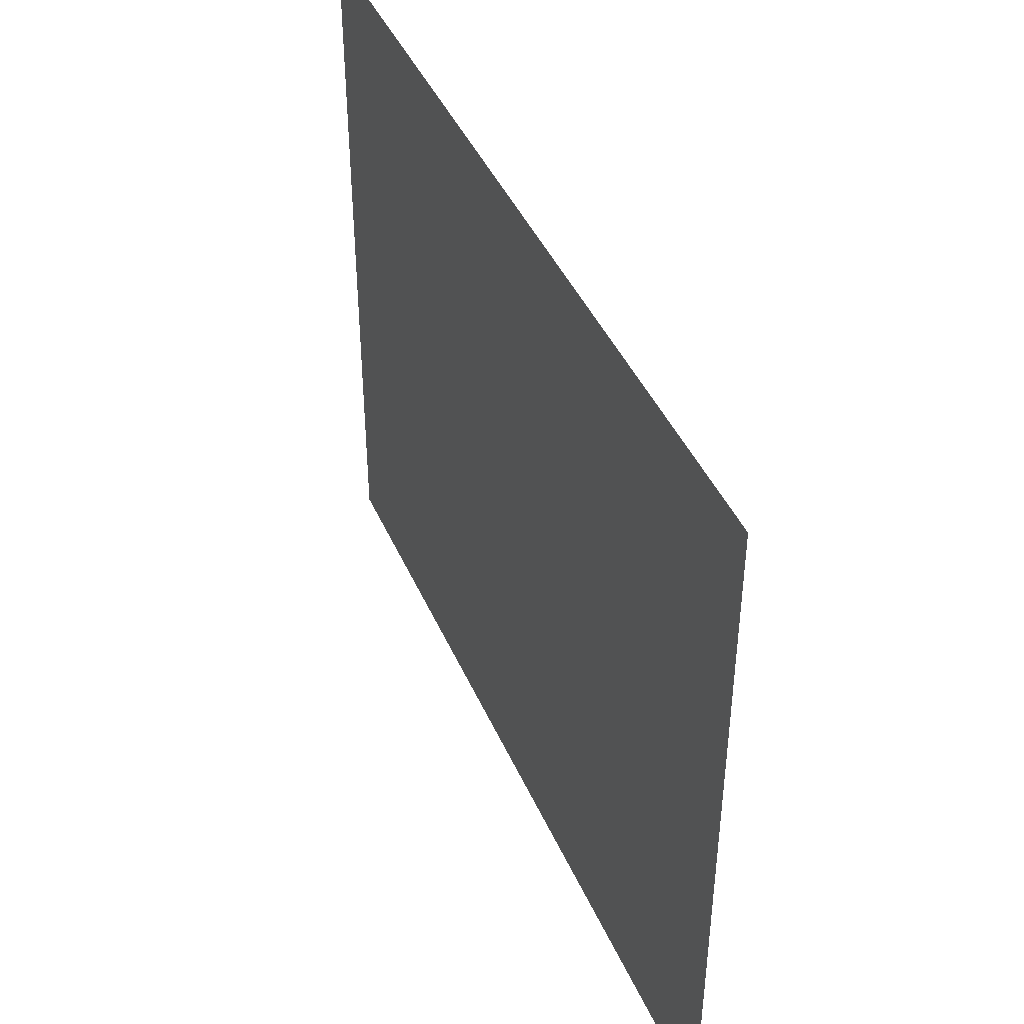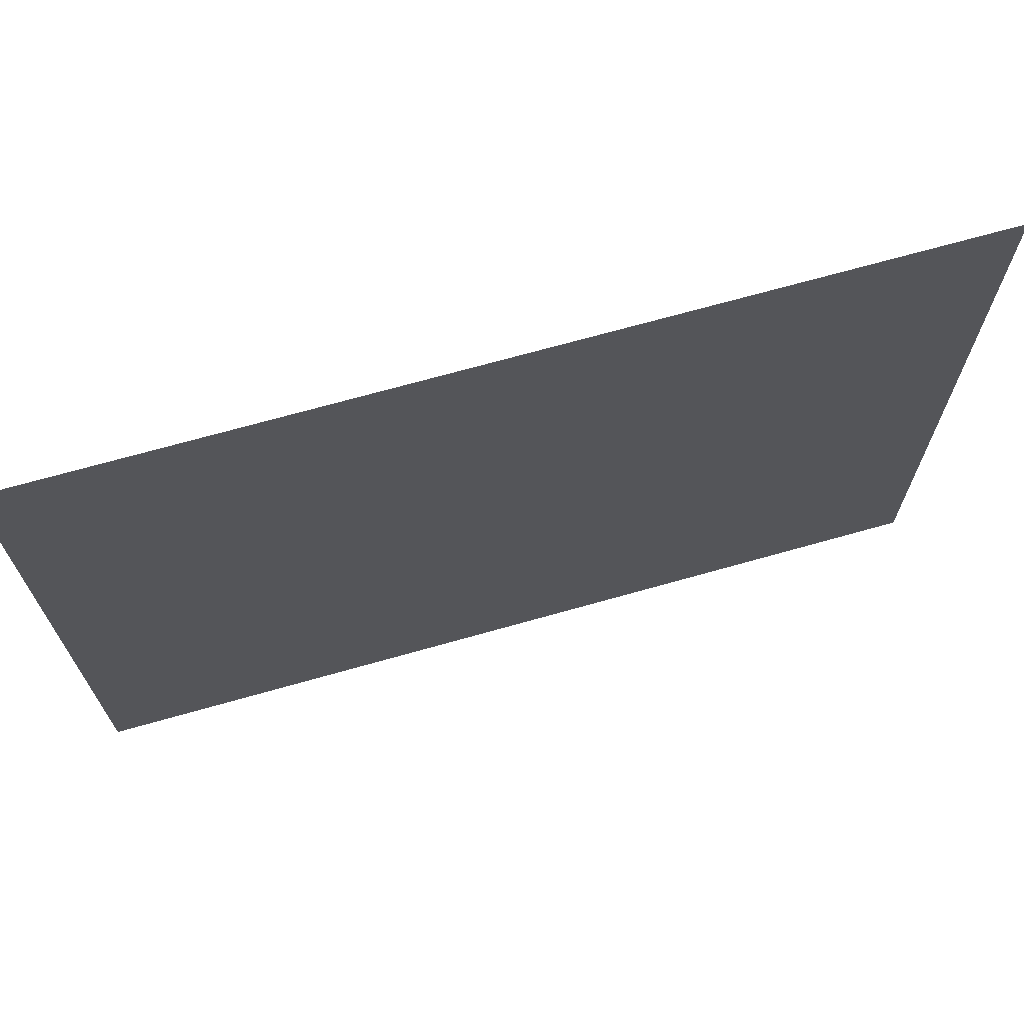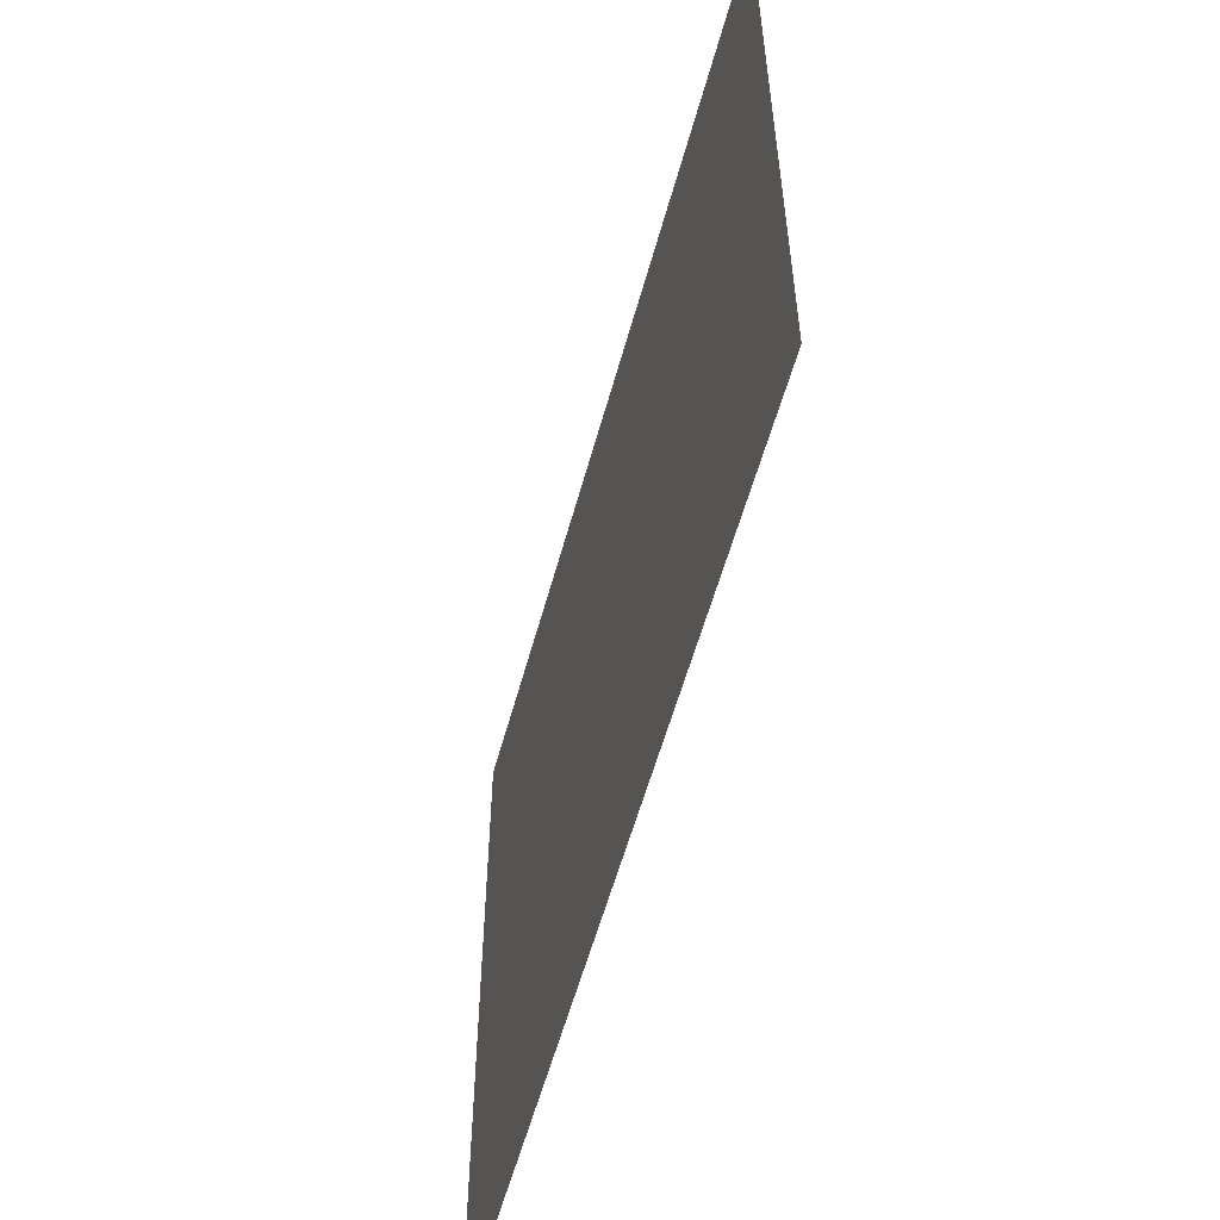
<metadata>
{"format":"obj","ext":"obj","renderer":"f3d","projection":"perspective","resolution":1024,"background":"white","views":[{"elev":42.9,"azim":67.5,"up":"+Y"},{"elev":69.7,"azim":-15.8,"up":"+Y"},{"elev":-56.9,"azim":-105.2,"up":"+Y"}]}
</metadata>
<code>
v 0 -64 0
v -16 -64 0
v -16 -48 0
v 0 -48 0
v -16 -64 0
v -32 -64 0
v -32 -48 0
v -16 -48 0
v -32 -64 0
v -48 -64 0
v -48 -48 0
v -32 -48 0
v -48 -64 0
v -64 -64 0
v -64 -48 0
v -48 -48 0
v -64 -64 0
v -80 -64 0
v -80 -48 0
v -64 -48 0
v -80 -64 0
v -96 -64 0
v -96 -48 0
v -80 -48 0
v -96 -64 0
v -112 -64 0
v -112 -48 0
v -96 -48 0
v -112 -64 0
v -128 -64 0
v -128 -48 0
v -112 -48 0
v -128 -64 0
v -144 -64 0
v -144 -48 0
v -128 -48 0
v -144 -64 0
v -160 -64 0
v -160 -48 0
v -144 -48 0
v -160 -64 0
v -176 -64 0
v -176 -48 0
v -160 -48 0
v -176 -64 0
v -192 -64 0
v -192 -48 0
v -176 -48 0
v -192 -64 0
v -208 -64 0
v -208 -48 0
v -192 -48 0
v -208 -64 0
v -224 -64 0
v -224 -48 0
v -208 -48 0
v -224 -64 0
v -240 -64 0
v -240 -48 0
v -224 -48 0
v -240 -64 0
v -256 -64 0
v -256 -48 0
v -240 -48 0
v 0 -80 0
v -16 -80 0
v -16 -64 0
v 0 -64 0
v -16 -80 0
v -32 -80 0
v -32 -64 0
v -16 -64 0
v -32 -80 0
v -48 -80 0
v -48 -64 0
v -32 -64 0
v -48 -80 0
v -64 -80 0
v -64 -64 0
v -48 -64 0
v -64 -80 0
v -80 -80 0
v -80 -64 0
v -64 -64 0
v -80 -80 0
v -96 -80 0
v -96 -64 0
v -80 -64 0
v -96 -80 0
v -112 -80 0
v -112 -64 0
v -96 -64 0
v -112 -80 0
v -128 -80 0
v -128 -64 0
v -112 -64 0
v -128 -80 0
v -144 -80 0
v -144 -64 0
v -128 -64 0
v -144 -80 0
v -160 -80 0
v -160 -64 0
v -144 -64 0
v -160 -80 0
v -176 -80 0
v -176 -64 0
v -160 -64 0
v -176 -80 0
v -192 -80 0
v -192 -64 0
v -176 -64 0
v -192 -80 0
v -208 -80 0
v -208 -64 0
v -192 -64 0
v -208 -80 0
v -224 -80 0
v -224 -64 0
v -208 -64 0
v -224 -80 0
v -240 -80 0
v -240 -64 0
v -224 -64 0
v -240 -80 0
v -256 -80 0
v -256 -64 0
v -240 -64 0
v 0 -96 0
v -16 -96 0
v -16 -80 0
v 0 -80 0
v -16 -96 0
v -32 -96 0
v -32 -80 0
v -16 -80 0
v -32 -96 0
v -48 -96 0
v -48 -80 0
v -32 -80 0
v -48 -96 0
v -64 -96 0
v -64 -80 0
v -48 -80 0
v -64 -96 0
v -80 -96 0
v -80 -80 0
v -64 -80 0
v -80 -96 0
v -96 -96 0
v -96 -80 0
v -80 -80 0
v -96 -96 0
v -112 -96 0
v -112 -80 0
v -96 -80 0
v -112 -96 0
v -128 -96 0
v -128 -80 0
v -112 -80 0
v -128 -96 0
v -144 -96 0
v -144 -80 0
v -128 -80 0
v -144 -96 0
v -160 -96 0
v -160 -80 0
v -144 -80 0
v -160 -96 0
v -176 -96 0
v -176 -80 0
v -160 -80 0
v -176 -96 0
v -192 -96 0
v -192 -80 0
v -176 -80 0
v -192 -96 0
v -208 -96 0
v -208 -80 0
v -192 -80 0
v -208 -96 0
v -224 -96 0
v -224 -80 0
v -208 -80 0
v -224 -96 0
v -240 -96 0
v -240 -80 0
v -224 -80 0
v -240 -96 0
v -256 -96 0
v -256 -80 0
v -240 -80 0
v 0 -112 0
v -16 -112 0
v -16 -96 0
v 0 -96 0
v -16 -112 0
v -32 -112 0
v -32 -96 0
v -16 -96 0
v -32 -112 0
v -48 -112 0
v -48 -96 0
v -32 -96 0
v -48 -112 0
v -64 -112 0
v -64 -96 0
v -48 -96 0
v -64 -112 0
v -80 -112 0
v -80 -96 0
v -64 -96 0
v -80 -112 0
v -96 -112 0
v -96 -96 0
v -80 -96 0
v -96 -112 0
v -112 -112 0
v -112 -96 0
v -96 -96 0
v -112 -112 0
v -128 -112 0
v -128 -96 0
v -112 -96 0
v -128 -112 0
v -144 -112 0
v -144 -96 0
v -128 -96 0
v -144 -112 0
v -160 -112 0
v -160 -96 0
v -144 -96 0
v -160 -112 0
v -176 -112 0
v -176 -96 0
v -160 -96 0
v -176 -112 0
v -192 -112 0
v -192 -96 0
v -176 -96 0
v -192 -112 0
v -208 -112 0
v -208 -96 0
v -192 -96 0
v -208 -112 0
v -224 -112 0
v -224 -96 0
v -208 -96 0
v -224 -112 0
v -240 -112 0
v -240 -96 0
v -224 -96 0
v -240 -112 0
v -256 -112 0
v -256 -96 0
v -240 -96 0
v 0 -128 0
v -16 -128 0
v -16 -112 0
v 0 -112 0
v -16 -128 0
v -32 -128 0
v -32 -112 0
v -16 -112 0
v -32 -128 0
v -48 -128 0
v -48 -112 0
v -32 -112 0
v -48 -128 0
v -64 -128 0
v -64 -112 0
v -48 -112 0
v -64 -128 0
v -80 -128 0
v -80 -112 0
v -64 -112 0
v -80 -128 0
v -96 -128 0
v -96 -112 0
v -80 -112 0
v -96 -128 0
v -112 -128 0
v -112 -112 0
v -96 -112 0
v -112 -128 0
v -128 -128 0
v -128 -112 0
v -112 -112 0
v -128 -128 0
v -144 -128 0
v -144 -112 0
v -128 -112 0
v -144 -128 0
v -160 -128 0
v -160 -112 0
v -144 -112 0
v -160 -128 0
v -176 -128 0
v -176 -112 0
v -160 -112 0
v -176 -128 0
v -192 -128 0
v -192 -112 0
v -176 -112 0
v -192 -128 0
v -208 -128 0
v -208 -112 0
v -192 -112 0
v -208 -128 0
v -224 -128 0
v -224 -112 0
v -208 -112 0
v -224 -128 0
v -240 -128 0
v -240 -112 0
v -224 -112 0
v -240 -128 0
v -256 -128 0
v -256 -112 0
v -240 -112 0
v 0 -144 0
v -16 -144 0
v -16 -128 0
v 0 -128 0
v -16 -144 0
v -32 -144 0
v -32 -128 0
v -16 -128 0
v -32 -144 0
v -48 -144 0
v -48 -128 0
v -32 -128 0
v -48 -144 0
v -64 -144 0
v -64 -128 0
v -48 -128 0
v -64 -144 0
v -80 -144 0
v -80 -128 0
v -64 -128 0
v -80 -144 0
v -96 -144 0
v -96 -128 0
v -80 -128 0
v -96 -144 0
v -112 -144 0
v -112 -128 0
v -96 -128 0
v -112 -144 0
v -128 -144 0
v -128 -128 0
v -112 -128 0
v -128 -144 0
v -144 -144 0
v -144 -128 0
v -128 -128 0
v -144 -144 0
v -160 -144 0
v -160 -128 0
v -144 -128 0
v -160 -144 0
v -176 -144 0
v -176 -128 0
v -160 -128 0
v -176 -144 0
v -192 -144 0
v -192 -128 0
v -176 -128 0
v -192 -144 0
v -208 -144 0
v -208 -128 0
v -192 -128 0
v -208 -144 0
v -224 -144 0
v -224 -128 0
v -208 -128 0
v -224 -144 0
v -240 -144 0
v -240 -128 0
v -224 -128 0
v -240 -144 0
v -256 -144 0
v -256 -128 0
v -240 -128 0
v 0 -160 0
v -16 -160 0
v -16 -144 0
v 0 -144 0
v -16 -160 0
v -32 -160 0
v -32 -144 0
v -16 -144 0
v -32 -160 0
v -48 -160 0
v -48 -144 0
v -32 -144 0
v -48 -160 0
v -64 -160 0
v -64 -144 0
v -48 -144 0
v -64 -160 0
v -80 -160 0
v -80 -144 0
v -64 -144 0
v -80 -160 0
v -96 -160 0
v -96 -144 0
v -80 -144 0
v -96 -160 0
v -112 -160 0
v -112 -144 0
v -96 -144 0
v -112 -160 0
v -128 -160 0
v -128 -144 0
v -112 -144 0
v -128 -160 0
v -144 -160 0
v -144 -144 0
v -128 -144 0
v -144 -160 0
v -160 -160 0
v -160 -144 0
v -144 -144 0
v -160 -160 0
v -176 -160 0
v -176 -144 0
v -160 -144 0
v -176 -160 0
v -192 -160 0
v -192 -144 0
v -176 -144 0
v -192 -160 0
v -208 -160 0
v -208 -144 0
v -192 -144 0
v -208 -160 0
v -224 -160 0
v -224 -144 0
v -208 -144 0
v -224 -160 0
v -240 -160 0
v -240 -144 0
v -224 -144 0
v -240 -160 0
v -256 -160 0
v -256 -144 0
v -240 -144 0
v 0 -176 0
v -16 -176 0
v -16 -160 0
v 0 -160 0
v -16 -176 0
v -32 -176 0
v -32 -160 0
v -16 -160 0
v -32 -176 0
v -48 -176 0
v -48 -160 0
v -32 -160 0
v -48 -176 0
v -64 -176 0
v -64 -160 0
v -48 -160 0
v -64 -176 0
v -80 -176 0
v -80 -160 0
v -64 -160 0
v -80 -176 0
v -96 -176 0
v -96 -160 0
v -80 -160 0
v -96 -176 0
v -112 -176 0
v -112 -160 0
v -96 -160 0
v -112 -176 0
v -128 -176 0
v -128 -160 0
v -112 -160 0
v -128 -176 0
v -144 -176 0
v -144 -160 0
v -128 -160 0
v -144 -176 0
v -160 -176 0
v -160 -160 0
v -144 -160 0
v -160 -176 0
v -176 -176 0
v -176 -160 0
v -160 -160 0
v -176 -176 0
v -192 -176 0
v -192 -160 0
v -176 -160 0
v -192 -176 0
v -208 -176 0
v -208 -160 0
v -192 -160 0
v -208 -176 0
v -224 -176 0
v -224 -160 0
v -208 -160 0
v -224 -176 0
v -240 -176 0
v -240 -160 0
v -224 -160 0
v -240 -176 0
v -256 -176 0
v -256 -160 0
v -240 -160 0
v 0 -192 0
v -16 -192 0
v -16 -176 0
v 0 -176 0
v -16 -192 0
v -32 -192 0
v -32 -176 0
v -16 -176 0
v -32 -192 0
v -48 -192 0
v -48 -176 0
v -32 -176 0
v -48 -192 0
v -64 -192 0
v -64 -176 0
v -48 -176 0
v -64 -192 0
v -80 -192 0
v -80 -176 0
v -64 -176 0
v -80 -192 0
v -96 -192 0
v -96 -176 0
v -80 -176 0
v -96 -192 0
v -112 -192 0
v -112 -176 0
v -96 -176 0
v -112 -192 0
v -128 -192 0
v -128 -176 0
v -112 -176 0
v -128 -192 0
v -144 -192 0
v -144 -176 0
v -128 -176 0
v -144 -192 0
v -160 -192 0
v -160 -176 0
v -144 -176 0
v -160 -192 0
v -176 -192 0
v -176 -176 0
v -160 -176 0
v -176 -192 0
v -192 -192 0
v -192 -176 0
v -176 -176 0
v -192 -192 0
v -208 -192 0
v -208 -176 0
v -192 -176 0
v -208 -192 0
v -224 -192 0
v -224 -176 0
v -208 -176 0
v -224 -192 0
v -240 -192 0
v -240 -176 0
v -224 -176 0
v -240 -192 0
v -256 -192 0
v -256 -176 0
v -240 -176 0
v 0 -208 0
v -16 -208 0
v -16 -192 0
v 0 -192 0
v -16 -208 0
v -32 -208 0
v -32 -192 0
v -16 -192 0
v -32 -208 0
v -48 -208 0
v -48 -192 0
v -32 -192 0
v -48 -208 0
v -64 -208 0
v -64 -192 0
v -48 -192 0
v -64 -208 0
v -80 -208 0
v -80 -192 0
v -64 -192 0
v -80 -208 0
v -96 -208 0
v -96 -192 0
v -80 -192 0
v -96 -208 0
v -112 -208 0
v -112 -192 0
v -96 -192 0
v -112 -208 0
v -128 -208 0
v -128 -192 0
v -112 -192 0
v -128 -208 0
v -144 -208 0
v -144 -192 0
v -128 -192 0
v -144 -208 0
v -160 -208 0
v -160 -192 0
v -144 -192 0
v -160 -208 0
v -176 -208 0
v -176 -192 0
v -160 -192 0
v -176 -208 0
v -192 -208 0
v -192 -192 0
v -176 -192 0
v -192 -208 0
v -208 -208 0
v -208 -192 0
v -192 -192 0
v -208 -208 0
v -224 -208 0
v -224 -192 0
v -208 -192 0
v -224 -208 0
v -240 -208 0
v -240 -192 0
v -224 -192 0
v -240 -208 0
v -256 -208 0
v -256 -192 0
v -240 -192 0
v 0 -224 0
v -16 -224 0
v -16 -208 0
v 0 -208 0
v -16 -224 0
v -32 -224 0
v -32 -208 0
v -16 -208 0
v -32 -224 0
v -48 -224 0
v -48 -208 0
v -32 -208 0
v -48 -224 0
v -64 -224 0
v -64 -208 0
v -48 -208 0
v -64 -224 0
v -80 -224 0
v -80 -208 0
v -64 -208 0
v -80 -224 0
v -96 -224 0
v -96 -208 0
v -80 -208 0
v -96 -224 0
v -112 -224 0
v -112 -208 0
v -96 -208 0
v -112 -224 0
v -128 -224 0
v -128 -208 0
v -112 -208 0
v -128 -224 0
v -144 -224 0
v -144 -208 0
v -128 -208 0
v -144 -224 0
v -160 -224 0
v -160 -208 0
v -144 -208 0
v -160 -224 0
v -176 -224 0
v -176 -208 0
v -160 -208 0
v -176 -224 0
v -192 -224 0
v -192 -208 0
v -176 -208 0
v -192 -224 0
v -208 -224 0
v -208 -208 0
v -192 -208 0
v -208 -224 0
v -224 -224 0
v -224 -208 0
v -208 -208 0
v -224 -224 0
v -240 -224 0
v -240 -208 0
v -224 -208 0
v -240 -224 0
v -256 -224 0
v -256 -208 0
v -240 -208 0
v 0 -240 0
v -16 -240 0
v -16 -224 0
v 0 -224 0
v -16 -240 0
v -32 -240 0
v -32 -224 0
v -16 -224 0
v -32 -240 0
v -48 -240 0
v -48 -224 0
v -32 -224 0
v -48 -240 0
v -64 -240 0
v -64 -224 0
v -48 -224 0
v -64 -240 0
v -80 -240 0
v -80 -224 0
v -64 -224 0
v -80 -240 0
v -96 -240 0
v -96 -224 0
v -80 -224 0
v -96 -240 0
v -112 -240 0
v -112 -224 0
v -96 -224 0
v -112 -240 0
v -128 -240 0
v -128 -224 0
v -112 -224 0
v -128 -240 0
v -144 -240 0
v -144 -224 0
v -128 -224 0
v -144 -240 0
v -160 -240 0
v -160 -224 0
v -144 -224 0
v -160 -240 0
v -176 -240 0
v -176 -224 0
v -160 -224 0
v -176 -240 0
v -192 -240 0
v -192 -224 0
v -176 -224 0
v -192 -240 0
v -208 -240 0
v -208 -224 0
v -192 -224 0
v -208 -240 0
v -224 -240 0
v -224 -224 0
v -208 -224 0
v -224 -240 0
v -240 -240 0
v -240 -224 0
v -224 -224 0
v -240 -240 0
v -256 -240 0
v -256 -224 0
v -240 -224 0
v 0 -256 0
v -16 -256 0
v -16 -240 0
v 0 -240 0
v -16 -256 0
v -32 -256 0
v -32 -240 0
v -16 -240 0
v -32 -256 0
v -48 -256 0
v -48 -240 0
v -32 -240 0
v -48 -256 0
v -64 -256 0
v -64 -240 0
v -48 -240 0
v -64 -256 0
v -80 -256 0
v -80 -240 0
v -64 -240 0
v -80 -256 0
v -96 -256 0
v -96 -240 0
v -80 -240 0
v -96 -256 0
v -112 -256 0
v -112 -240 0
v -96 -240 0
v -112 -256 0
v -128 -256 0
v -128 -240 0
v -112 -240 0
v -128 -256 0
v -144 -256 0
v -144 -240 0
v -128 -240 0
v -144 -256 0
v -160 -256 0
v -160 -240 0
v -144 -240 0
v -160 -256 0
v -176 -256 0
v -176 -240 0
v -160 -240 0
v -176 -256 0
v -192 -256 0
v -192 -240 0
v -176 -240 0
v -192 -256 0
v -208 -256 0
v -208 -240 0
v -192 -240 0
v -208 -256 0
v -224 -256 0
v -224 -240 0
v -208 -240 0
v -224 -256 0
v -240 -256 0
v -240 -240 0
v -224 -240 0
v -240 -256 0
v -256 -256 0
v -256 -240 0
v -240 -240 0
g TitleIntro_mesh_0005
f 1 2 3 4
f 5 6 7 8
f 9 10 11 12
f 13 14 15 16
f 17 18 19 20
f 21 22 23 24
f 25 26 27 28
f 29 30 31 32
f 33 34 35 36
f 37 38 39 40
f 41 42 43 44
f 45 46 47 48
f 49 50 51 52
f 53 54 55 56
f 57 58 59 60
f 61 62 63 64
f 65 66 67 68
f 69 70 71 72
f 73 74 75 76
f 77 78 79 80
f 81 82 83 84
f 85 86 87 88
f 89 90 91 92
f 93 94 95 96
f 97 98 99 100
f 101 102 103 104
f 105 106 107 108
f 109 110 111 112
f 113 114 115 116
f 117 118 119 120
f 121 122 123 124
f 125 126 127 128
f 129 130 131 132
f 133 134 135 136
f 137 138 139 140
f 141 142 143 144
f 145 146 147 148
f 149 150 151 152
f 153 154 155 156
f 157 158 159 160
f 161 162 163 164
f 165 166 167 168
f 169 170 171 172
f 173 174 175 176
f 177 178 179 180
f 181 182 183 184
f 185 186 187 188
f 189 190 191 192
f 193 194 195 196
f 197 198 199 200
f 201 202 203 204
f 205 206 207 208
f 209 210 211 212
f 213 214 215 216
f 217 218 219 220
f 221 222 223 224
f 225 226 227 228
f 229 230 231 232
f 233 234 235 236
f 237 238 239 240
f 241 242 243 244
f 245 246 247 248
f 249 250 251 252
f 253 254 255 256
f 257 258 259 260
f 261 262 263 264
f 265 266 267 268
f 269 270 271 272
f 273 274 275 276
f 277 278 279 280
f 281 282 283 284
f 285 286 287 288
f 289 290 291 292
f 293 294 295 296
f 297 298 299 300
f 301 302 303 304
f 305 306 307 308
f 309 310 311 312
f 313 314 315 316
f 317 318 319 320
f 321 322 323 324
f 325 326 327 328
f 329 330 331 332
f 333 334 335 336
f 337 338 339 340
f 341 342 343 344
f 345 346 347 348
f 349 350 351 352
f 353 354 355 356
f 357 358 359 360
f 361 362 363 364
f 365 366 367 368
f 369 370 371 372
f 373 374 375 376
f 377 378 379 380
f 381 382 383 384
f 385 386 387 388
f 389 390 391 392
f 393 394 395 396
f 397 398 399 400
f 401 402 403 404
f 405 406 407 408
f 409 410 411 412
f 413 414 415 416
f 417 418 419 420
f 421 422 423 424
f 425 426 427 428
f 429 430 431 432
f 433 434 435 436
f 437 438 439 440
f 441 442 443 444
f 445 446 447 448
f 449 450 451 452
f 453 454 455 456
f 457 458 459 460
f 461 462 463 464
f 465 466 467 468
f 469 470 471 472
f 473 474 475 476
f 477 478 479 480
f 481 482 483 484
f 485 486 487 488
f 489 490 491 492
f 493 494 495 496
f 497 498 499 500
f 501 502 503 504
f 505 506 507 508
f 509 510 511 512
f 513 514 515 516
f 517 518 519 520
f 521 522 523 524
f 525 526 527 528
f 529 530 531 532
f 533 534 535 536
f 537 538 539 540
f 541 542 543 544
f 545 546 547 548
f 549 550 551 552
f 553 554 555 556
f 557 558 559 560
f 561 562 563 564
f 565 566 567 568
f 569 570 571 572
f 573 574 575 576
f 577 578 579 580
f 581 582 583 584
f 585 586 587 588
f 589 590 591 592
f 593 594 595 596
f 597 598 599 600
f 601 602 603 604
f 605 606 607 608
f 609 610 611 612
f 613 614 615 616
f 617 618 619 620
f 621 622 623 624
f 625 626 627 628
f 629 630 631 632
f 633 634 635 636
f 637 638 639 640
f 641 642 643 644
f 645 646 647 648
f 649 650 651 652
f 653 654 655 656
f 657 658 659 660
f 661 662 663 664
f 665 666 667 668
f 669 670 671 672
f 673 674 675 676
f 677 678 679 680
f 681 682 683 684
f 685 686 687 688
f 689 690 691 692
f 693 694 695 696
f 697 698 699 700
f 701 702 703 704
f 705 706 707 708
f 709 710 711 712
f 713 714 715 716
f 717 718 719 720
f 721 722 723 724
f 725 726 727 728
f 729 730 731 732
f 733 734 735 736
f 737 738 739 740
f 741 742 743 744
f 745 746 747 748
f 749 750 751 752
f 753 754 755 756
f 757 758 759 760
f 761 762 763 764
f 765 766 767 768
f 769 770 771 772
f 773 774 775 776
f 777 778 779 780
f 781 782 783 784
f 785 786 787 788
f 789 790 791 792
f 793 794 795 796
f 797 798 799 800
f 801 802 803 804
f 805 806 807 808
f 809 810 811 812
f 813 814 815 816
f 817 818 819 820
f 821 822 823 824
f 825 826 827 828
f 829 830 831 832

</code>
